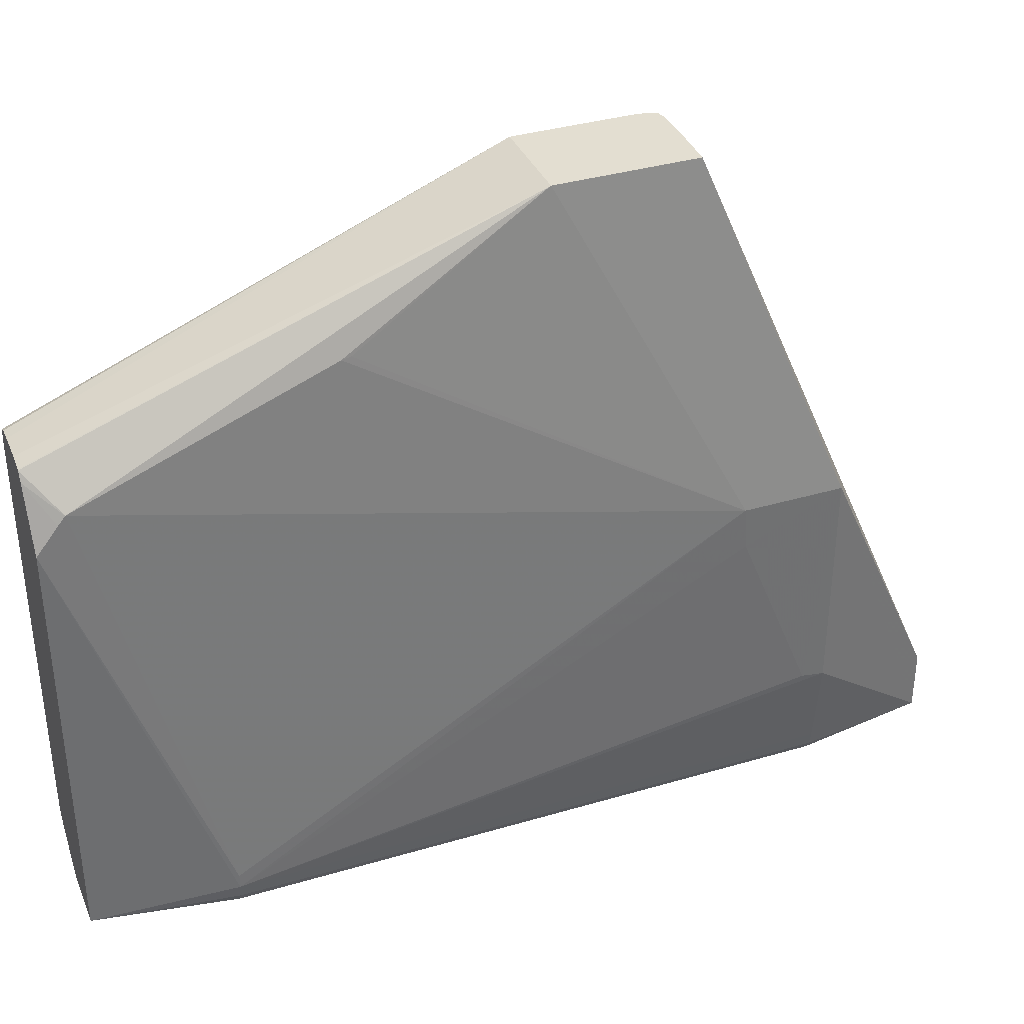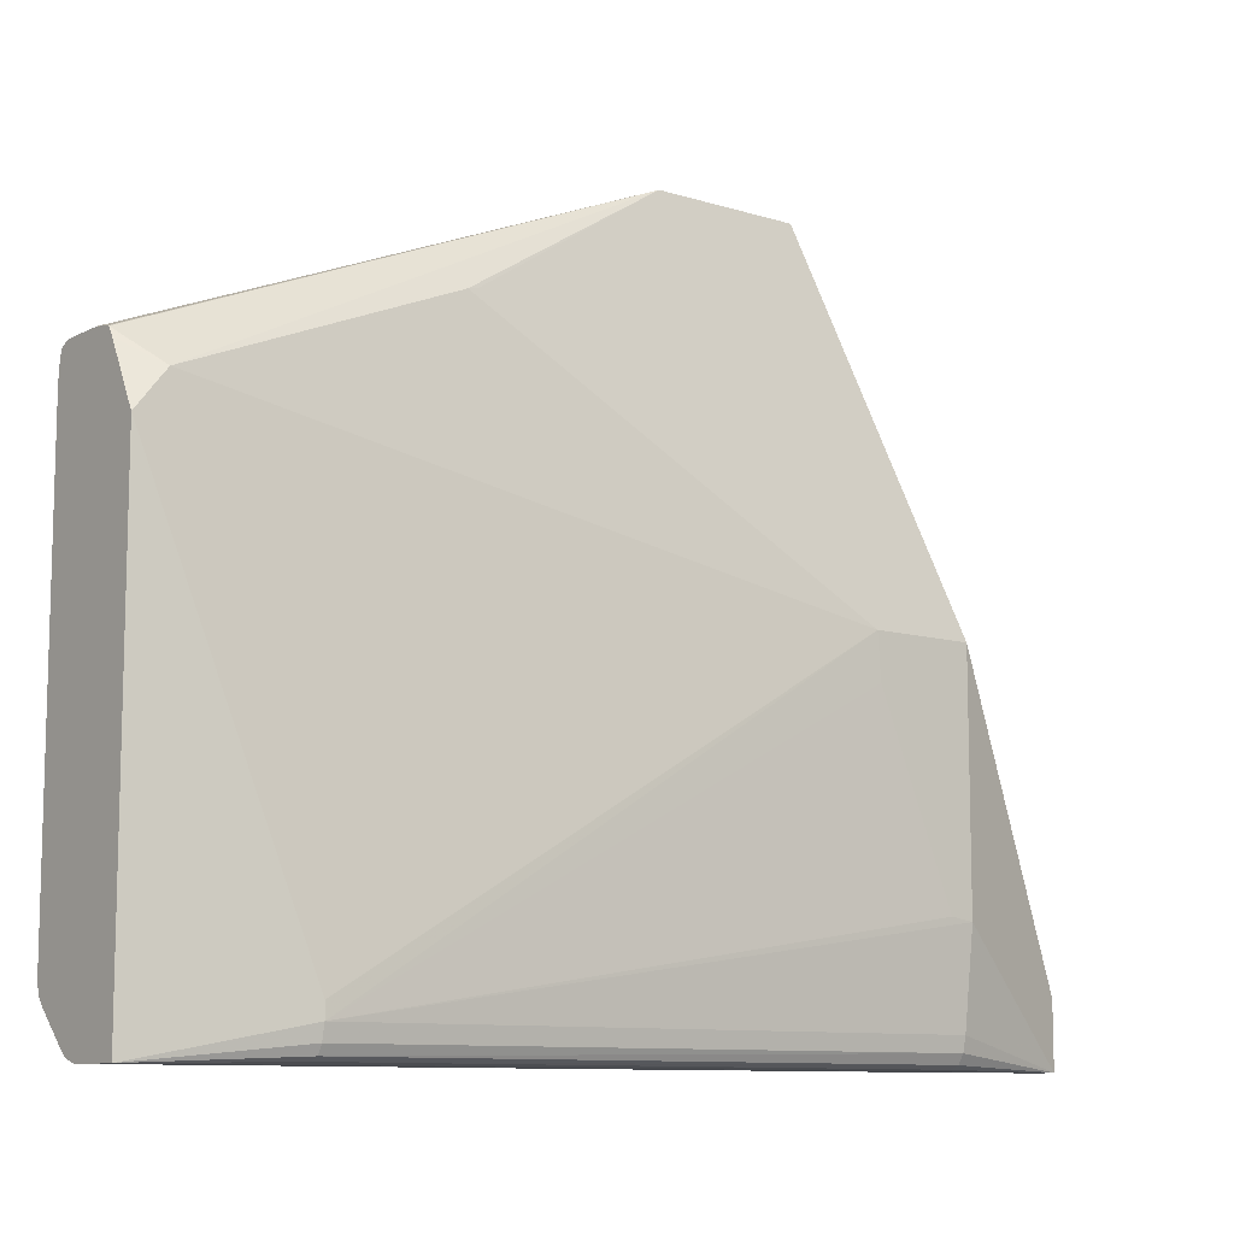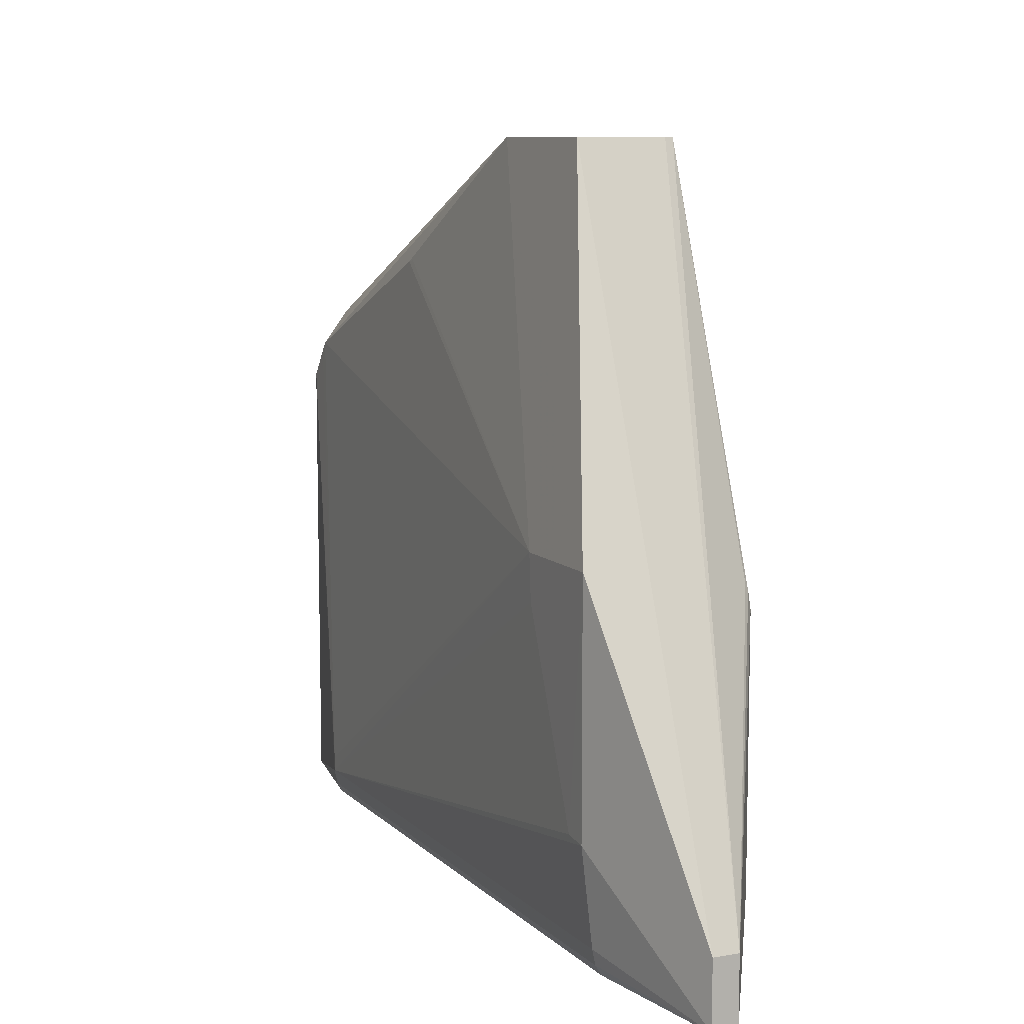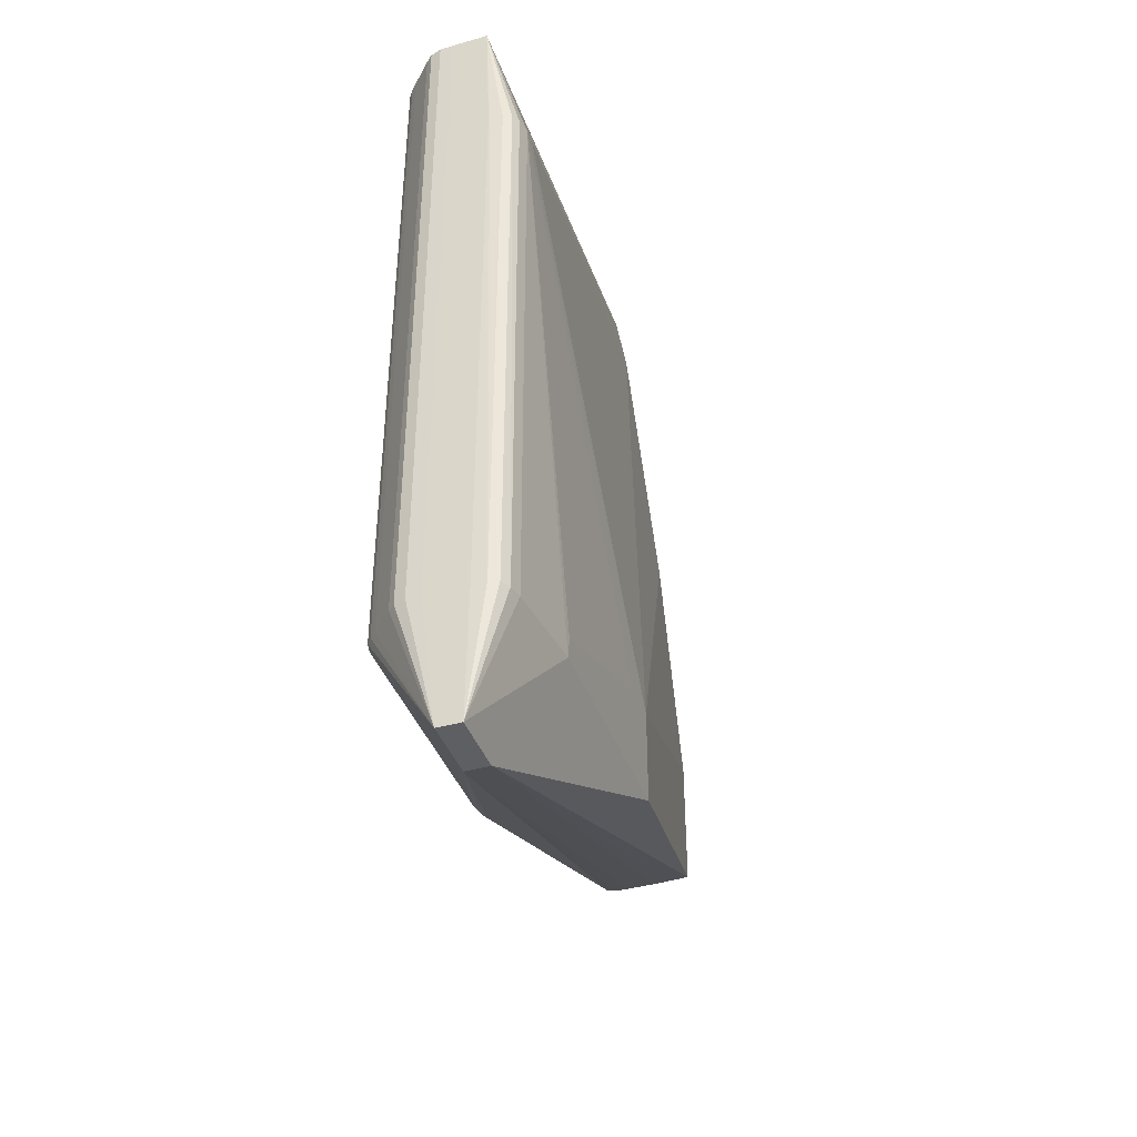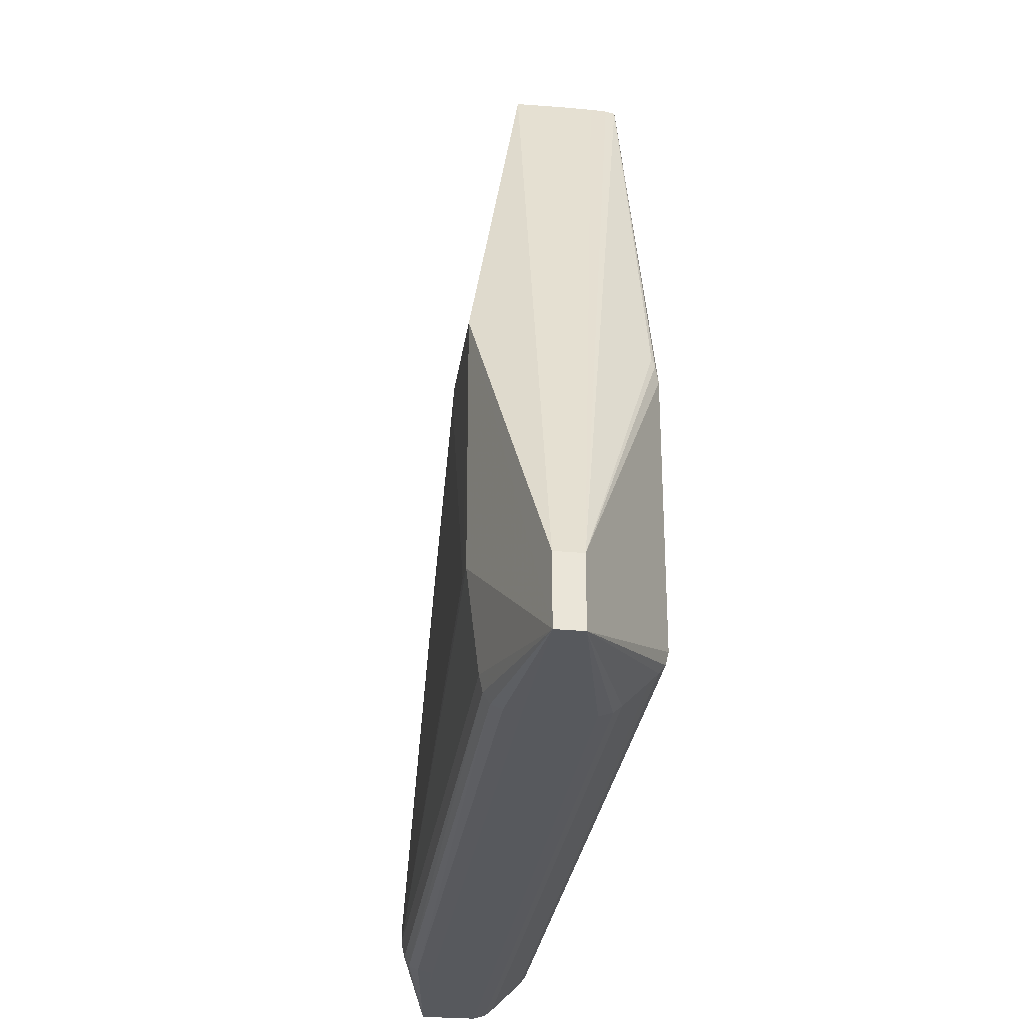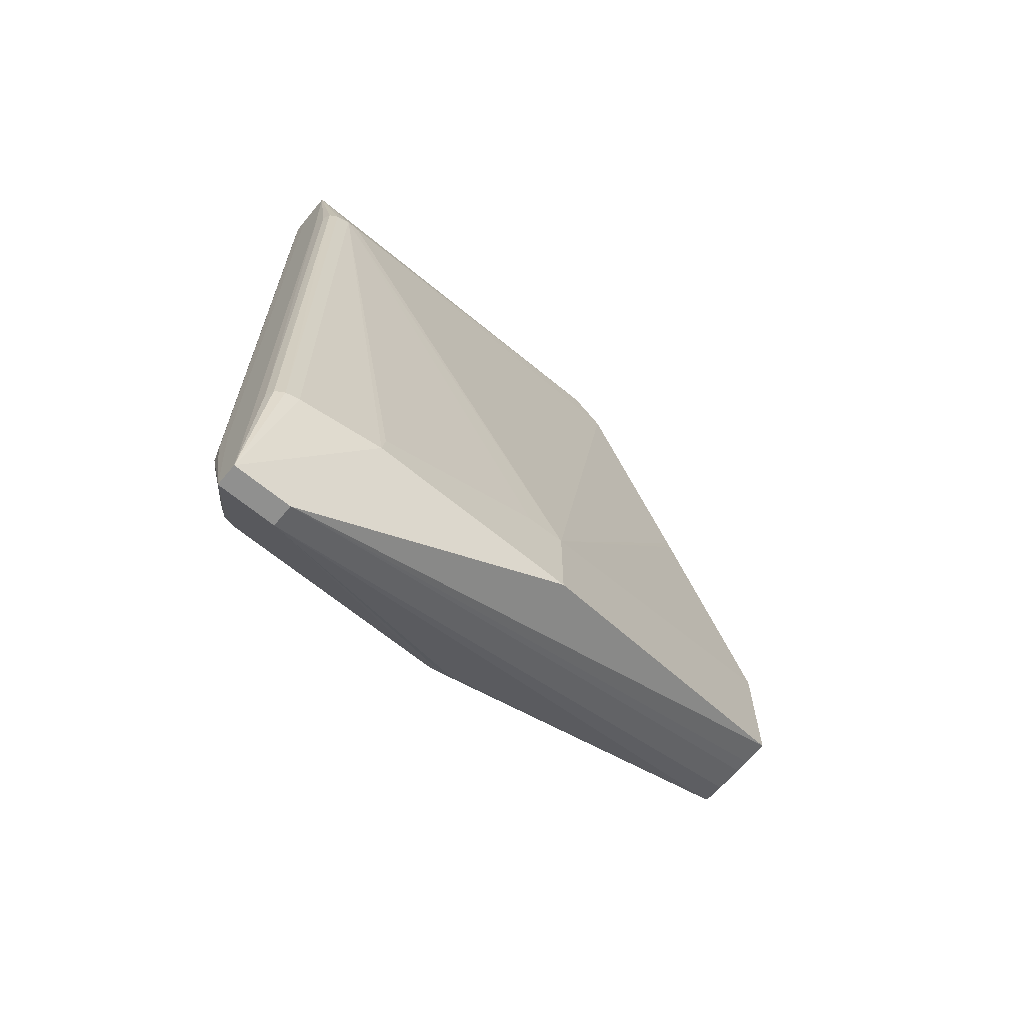
<metadata>
{"format":"obj","ext":"obj","renderer":"f3d","projection":"perspective","resolution":1024,"background":"white","views":[{"elev":36.1,"azim":-111.3,"up":"+Z"},{"elev":-9.8,"azim":-128.6,"up":"+Z"},{"elev":9.2,"azim":-24.9,"up":"+Z"},{"elev":-40.4,"azim":-160.9,"up":"+Y"},{"elev":-29.6,"azim":-8.0,"up":"+Z"},{"elev":-65.5,"azim":-129.8,"up":"+Y"}]}
</metadata>
<code>
v -0.0005973 0.008148 -0.01343
v -0.0006606 0.008148 -0.0137
v -0.0007919 0.008148 -0.01387
v -0.0006606 -0.009483 -0.0137
v -0.000597 -0.009483 -0.01343
v -0.000597 -0.002981 0.00153
v -0.000597 -0.005713 0.00153
v -0.000597 -0.009483 -0.00765
v -0.002669 -0.01277 -0.01332
v -0.0006579 -0.009483 -0.007277
v -0.000692 -0.006266 0.00153
v -0.0006287 -0.006053 0.00153
v -0.0008942 -0.006321 0.00153
v -0.002874 -0.002981 0.00153
v -0.001234 0.008148 -0.002851
v -0.001914 0.008148 -0.002851
v -0.0008941 0.008148 -0.002865
v -0.0006857 0.008148 -0.002966
v -0.0006287 0.008148 -0.003232
v -0.0005973 0.001087 -0.0003143
v -0.0005985 0.008148 -0.00357
v -0.002306 0.008148 -0.002933
v -0.002283 0.008148 -0.00292
v -0.003143 0.007467 -0.003659
v -0.003216 0.001644 -0.001315
v -0.003216 0.001426 -0.00127
v -0.004295 -0.007113 -0.006608
v -0.003998 0.004854 -0.01377
v -0.004003 0.004854 -0.01411
v -0.003143 0.008148 -0.00452
v -0.003143 0.008148 -0.01479
v -0.002438 0.008148 -0.003152
v -0.003143 0.007637 -0.003868
v -0.001642 0.008148 -0.0147
v -0.002254 0.008148 -0.01479
v -0.002669 -0.01277 -0.01479
v -0.002254 -0.009483 -0.01479
v -0.001914 -0.009483 -0.01478
v -0.001914 0.008148 -0.01478
v -0.001642 -0.009483 -0.0147
v -0.001472 -0.009483 -0.01455
v -0.000962 -0.009483 -0.01404
v -0.000792 -0.009483 -0.01387
v -0.003241 -0.01277 -0.01332
v -0.003241 -0.01277 -0.01479
v -0.003274 0.004854 -0.01479
v -0.003302 0.004854 -0.01478
v -0.003614 -0.009483 -0.01476
v -0.003274 -0.009483 -0.01479
v -0.003844 -0.009483 -0.01467
v -0.003614 0.004854 -0.01474
v -0.003821 0.004854 -0.01465
v -0.003931 0.004854 -0.01445
v -0.003977 -0.009483 -0.01445
v -0.004048 -0.009483 -0.01411
v -0.004294 -0.009483 -0.01199
v -0.004295 -0.008936 -0.01191
v -0.004295 -0.009483 -0.006608
v -0.002874 -0.006303 0.00153
v -0.002254 -0.006324 0.00153
v -0.001914 -0.006331 0.00153
v -0.001234 -0.006332 0.00153
v -0.000724 -0.009483 -0.007125
v -0.004295 -0.007182 -0.00761
v -0.0009618 0.008148 -0.01404
v -0.001472 0.008148 -0.01455
f 2 3 1
f 2 4 3
f 2 5 4
f 2 1 5
f 6 5 1
f 7 5 6
f 8 5 7
f 8 9 5
f 8 10 9
f 8 11 10
f 12 11 8
f 12 13 11
f 12 14 13
f 12 6 14
f 12 7 6
f 12 8 7
f 15 14 6
f 15 16 14
f 15 17 16
f 15 6 17
f 18 17 6
f 18 19 17
f 18 6 19
f 20 19 6
f 20 21 19
f 20 1 21
f 20 6 1
f 21 1 19
f 19 1 22
f 17 19 22
f 16 17 22
f 23 16 22
f 23 14 16
f 23 22 14
f 24 14 22
f 25 14 24
f 26 14 25
f 26 27 14
f 26 25 27
f 25 24 27
f 28 27 24
f 28 29 27
f 30 29 28
f 30 31 29
f 30 22 31
f 32 22 30
f 32 24 22
f 33 24 32
f 33 28 24
f 33 30 28
f 33 32 30
f 31 22 1
f 34 31 1
f 35 31 34
f 35 36 31
f 37 36 35
f 37 38 36
f 37 35 38
f 39 38 35
f 39 34 38
f 39 35 34
f 38 34 40
f 38 40 36
f 41 36 40
f 42 36 41
f 42 43 36
f 3 43 42
f 3 4 43
f 4 36 43
f 4 5 36
f 9 36 5
f 44 36 9
f 45 36 44
f 45 31 36
f 46 31 45
f 46 47 31
f 46 48 47
f 46 49 48
f 46 45 49
f 49 45 48
f 48 45 50
f 51 48 50
f 47 48 51
f 47 51 31
f 52 31 51
f 52 53 31
f 52 54 53
f 52 50 54
f 52 51 50
f 54 50 45
f 54 45 55
f 54 55 29
f 54 29 53
f 53 29 31
f 56 29 55
f 56 57 29
f 56 58 57
f 56 45 58
f 56 55 45
f 45 44 58
f 44 59 58
f 60 59 44
f 60 14 59
f 60 61 14
f 60 44 61
f 61 44 62
f 61 62 14
f 13 14 62
f 13 62 9
f 13 9 11
f 63 11 9
f 63 10 11
f 63 9 10
f 44 9 62
f 59 14 58
f 27 58 14
f 64 58 27
f 64 57 58
f 64 29 57
f 64 27 29
f 65 3 42
f 65 66 3
f 65 42 66
f 66 42 41
f 66 41 40
f 66 40 34
f 66 34 3
f 3 34 1

</code>
